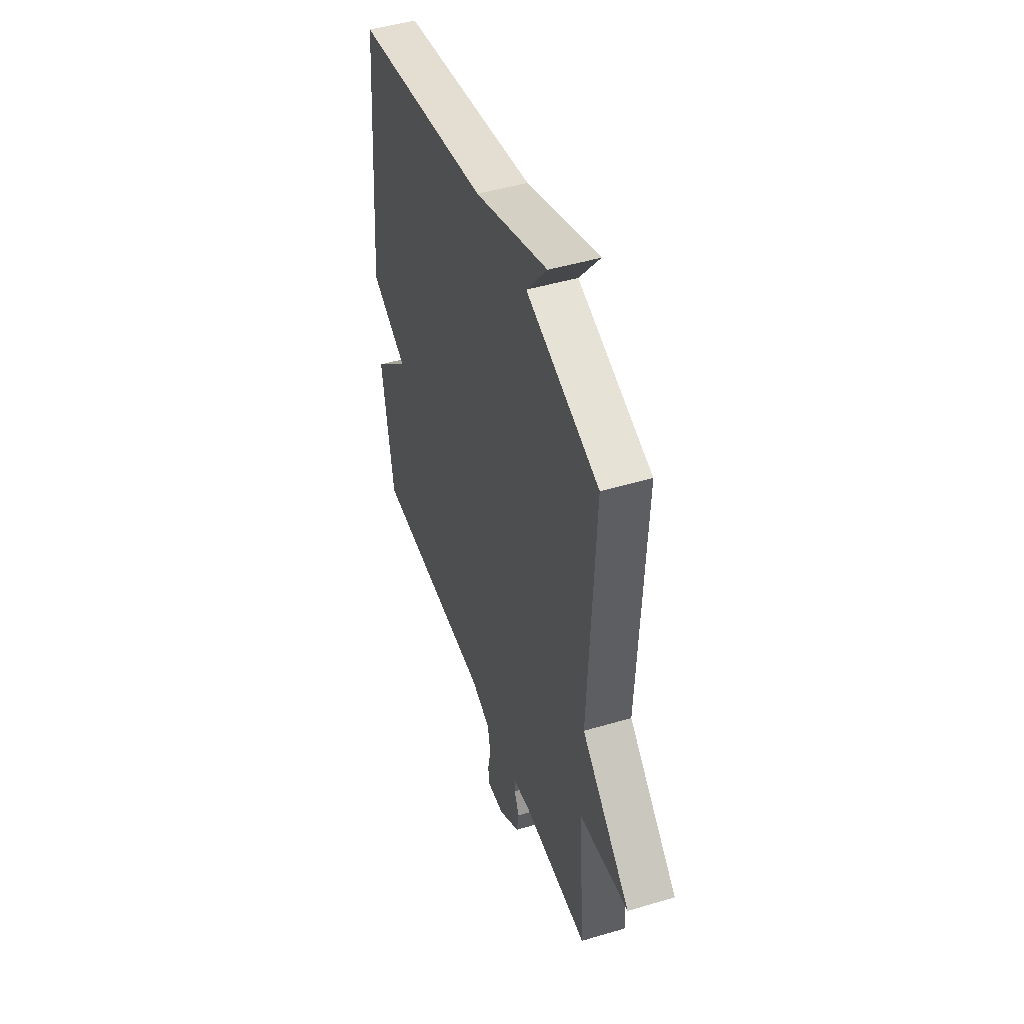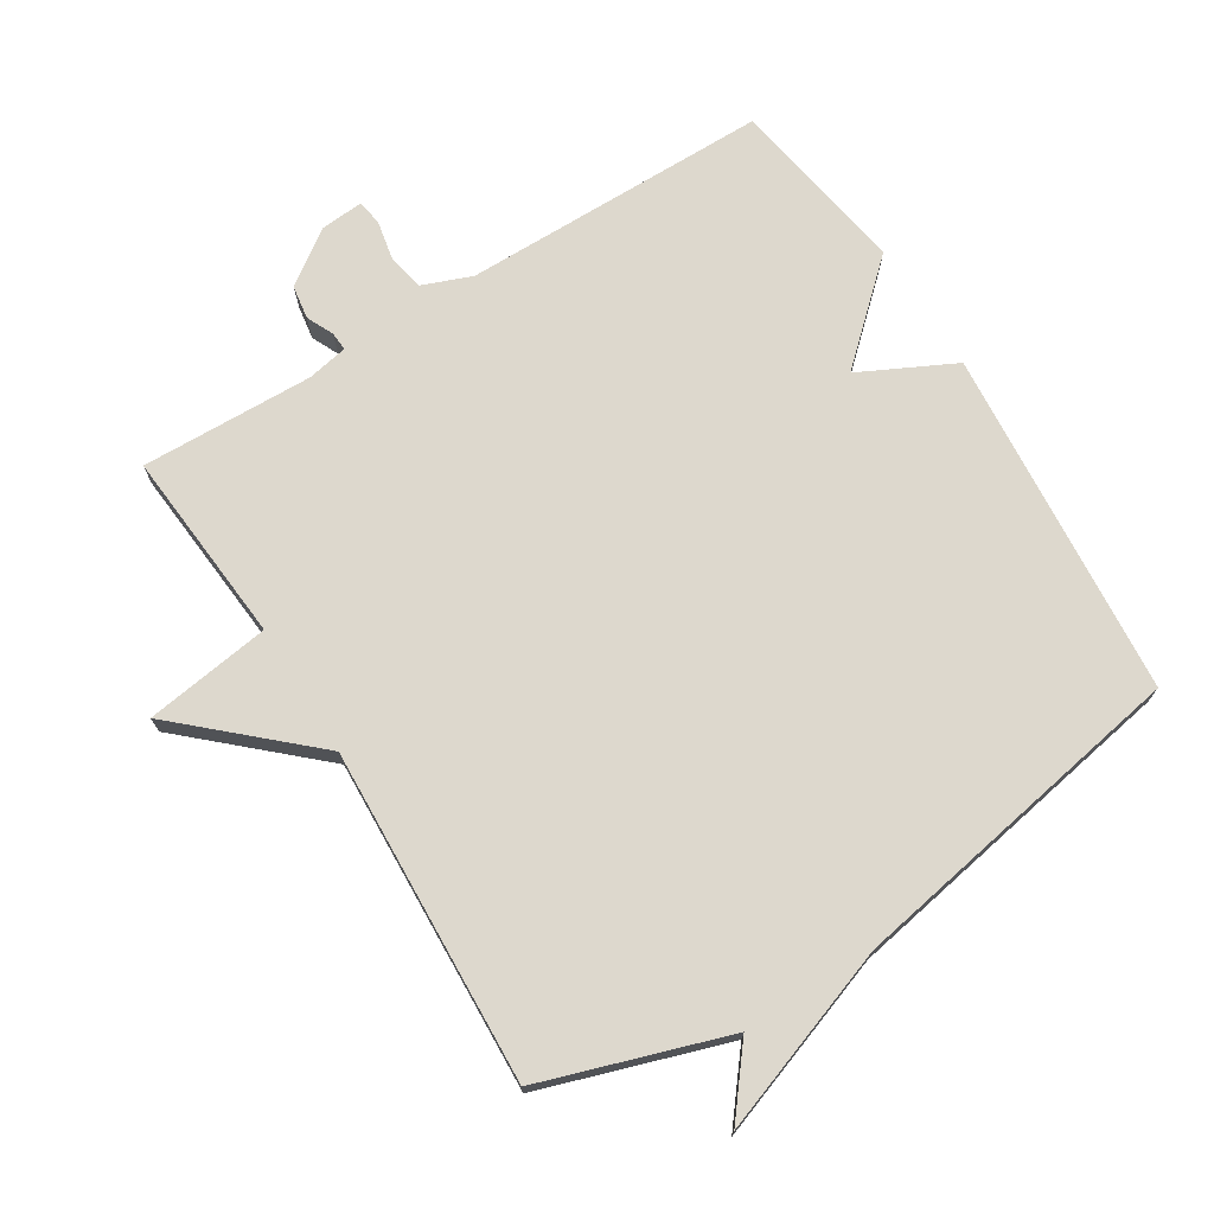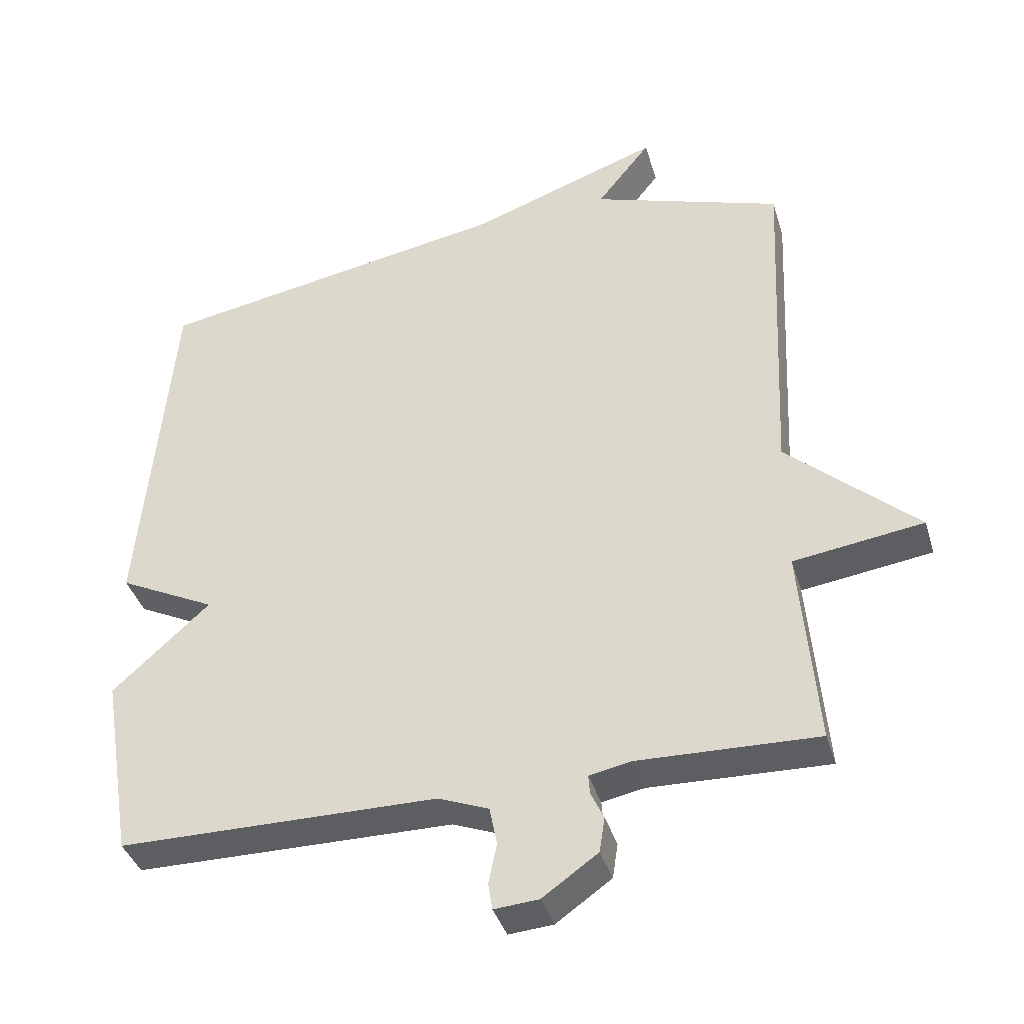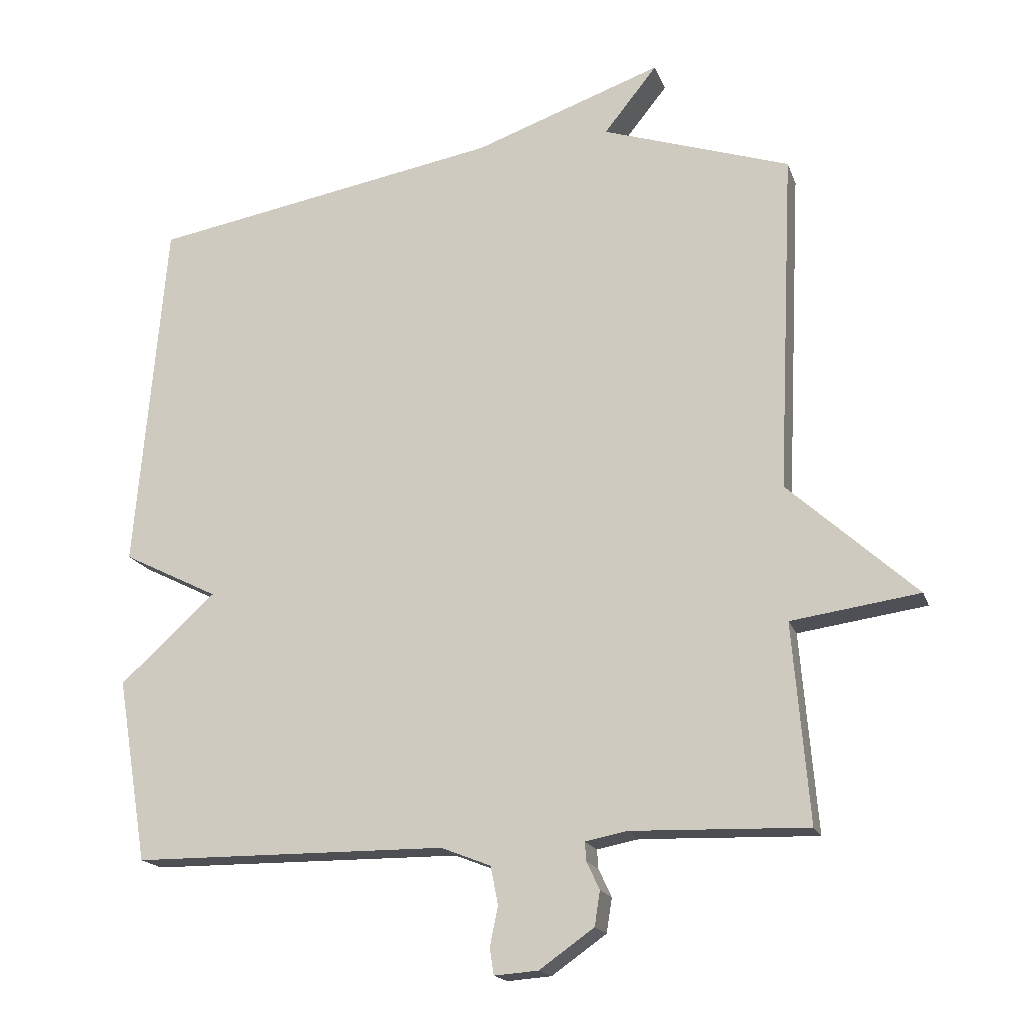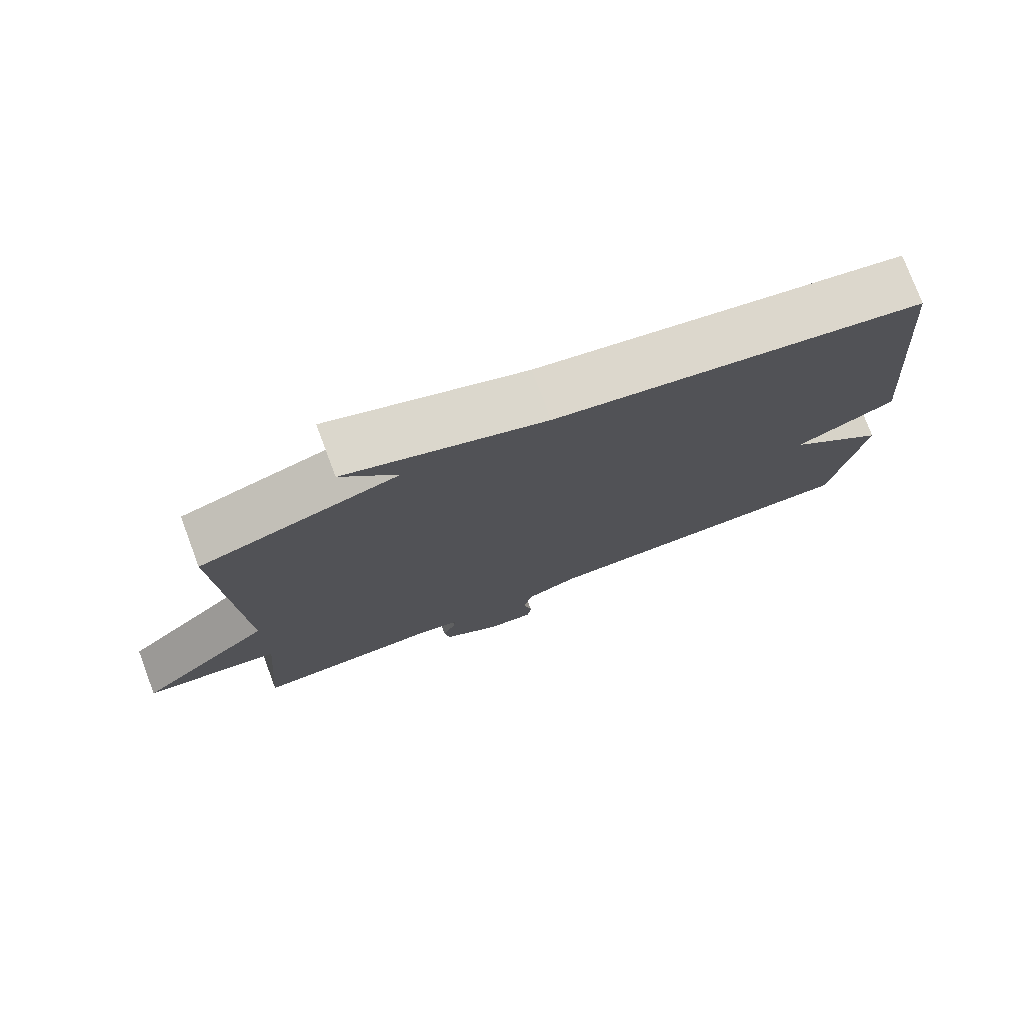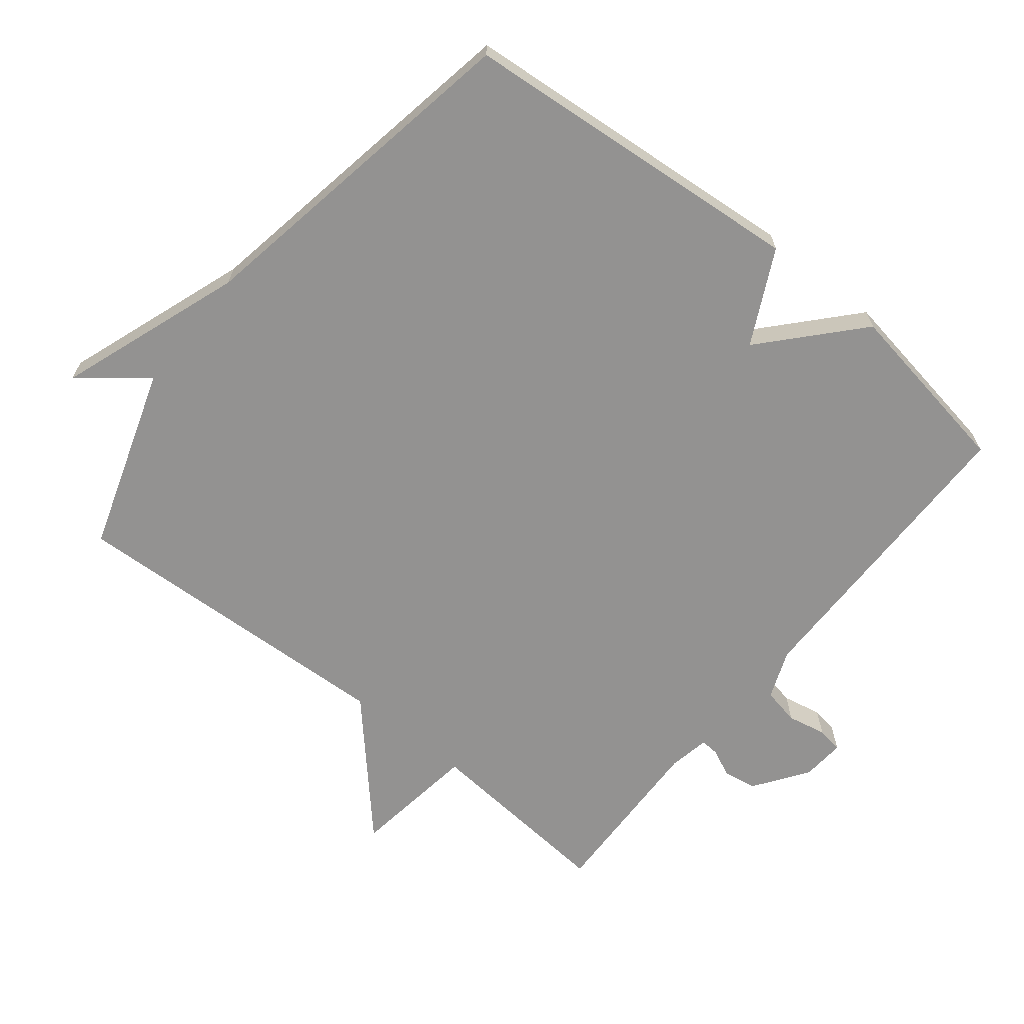
<metadata>
{"format":"obj","ext":"obj","renderer":"f3d","projection":"perspective","resolution":1024,"background":"white","views":[{"elev":47.1,"azim":-108.6,"up":"+Z"},{"elev":72.3,"azim":-32.0,"up":"+Y"},{"elev":-38.8,"azim":-163.8,"up":"+Z"},{"elev":-17.6,"azim":-164.0,"up":"+Z"},{"elev":76.9,"azim":-20.6,"up":"+Z"},{"elev":-66.4,"azim":51.3,"up":"+Y"}]}
</metadata>
<code>
v -0.5 0.07 0.5
v -0.221 0.07 0.592
v -0.3 0.07 0.691
v -0.021 0.07 0.592
v 0.5 0.07 0.5
v 0.545 0.07 -0.028
v 0.403 0.07 -0.099
v 0.545 0.07 -0.228
v 0.5 0.07 -0.5
v 0.035 0.07 -0.503
v -0.039 0.07 -0.532
v -0.05 0.07 -0.588
v -0.038 0.07 -0.647
v -0.044 0.07 -0.686
v -0.109 0.07 -0.681
v -0.19 0.07 -0.624
v -0.198 0.07 -0.573
v -0.179 0.07 -0.532
v -0.177 0.07 -0.504
v -0.239 0.07 -0.492
v -0.5 0.07 -0.5
v -0.476 0.07 -0.206
v -0.666 0.07 -0.179
v -0.476 0.07 -0.006
v -0.5 0 0.5
v -0.221 0 0.592
v -0.3 0 0.691
v -0.021 0 0.592
v 0.5 0 0.5
v 0.545 0 -0.028
v 0.403 0 -0.099
v 0.545 0 -0.228
v 0.5 0 -0.5
v 0.035 0 -0.503
v -0.039 0 -0.532
v -0.05 0 -0.588
v -0.038 0 -0.647
v -0.044 0 -0.686
v -0.109 0 -0.681
v -0.19 0 -0.624
v -0.198 0 -0.573
v -0.179 0 -0.532
v -0.177 0 -0.504
v -0.239 0 -0.492
v -0.5 0 -0.5
v -0.476 0 -0.206
v -0.666 0 -0.179
v -0.476 0 -0.006
f 22 23 24
f 20 21 22
f 19 20 22 24
f 16 17 18
f 15 16 18
f 14 15 18
f 13 14 18
f 12 13 18
f 11 12 18 19
f 24 1 2
f 19 24 2
f 11 19 2
f 10 11 2
f 7 8 9 10
f 4 5 6 7
f 2 3 4 7
f 2 7 10
f 48 47 46
f 46 45 44
f 48 46 44 43
f 42 41 40
f 42 40 39
f 42 39 38
f 42 38 37
f 42 37 36
f 43 42 36 35
f 26 25 48
f 26 48 43
f 26 43 35
f 26 35 34
f 34 33 32 31
f 31 30 29 28
f 31 28 27 26
f 34 31 26
f 1 25 26 2
f 2 26 27 3
f 3 27 28 4
f 4 28 29 5
f 5 29 30 6
f 6 30 31 7
f 7 31 32 8
f 8 32 33 9
f 9 33 34 10
f 10 34 35 11
f 11 35 36 12
f 12 36 37 13
f 13 37 38 14
f 14 38 39 15
f 15 39 40 16
f 16 40 41 17
f 17 41 42 18
f 18 42 43 19
f 19 43 44 20
f 20 44 45 21
f 21 45 46 22
f 22 46 47 23
f 23 47 48 24
f 24 48 25 1

</code>
